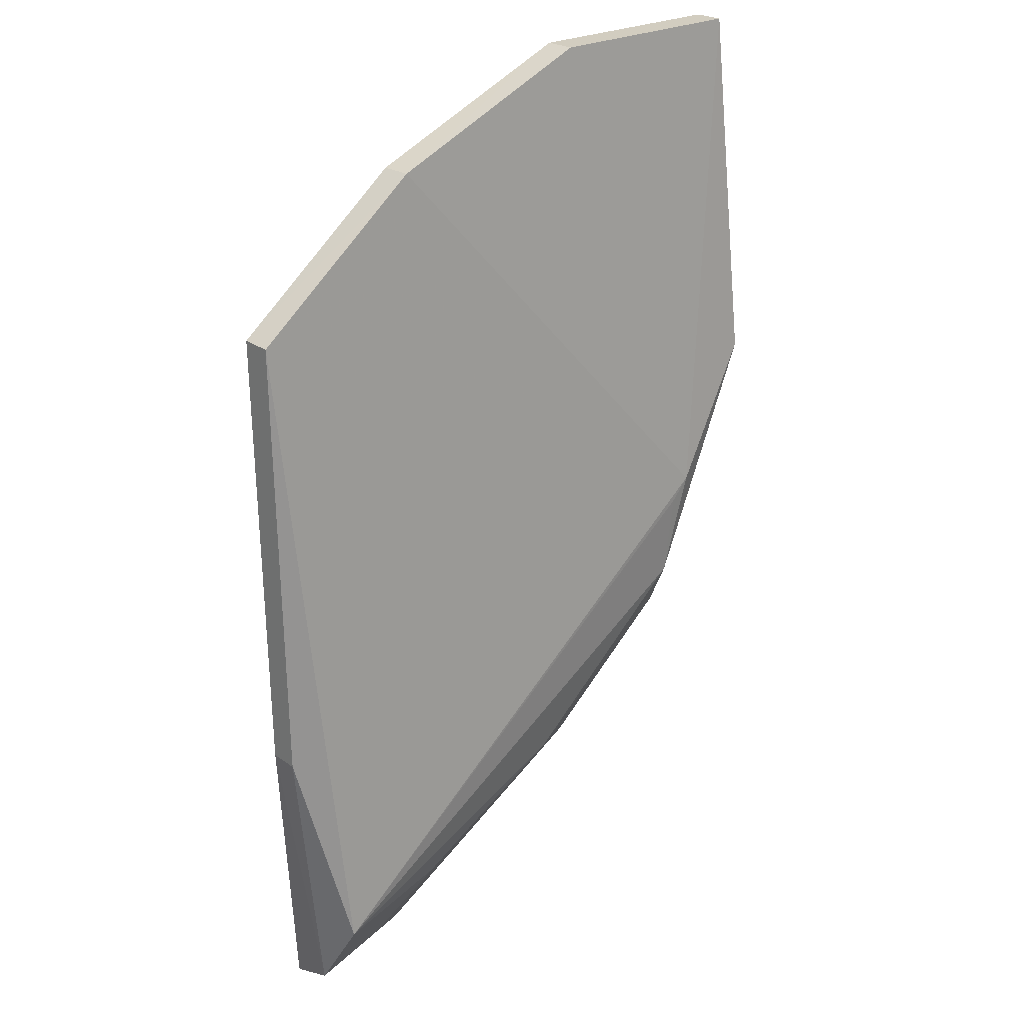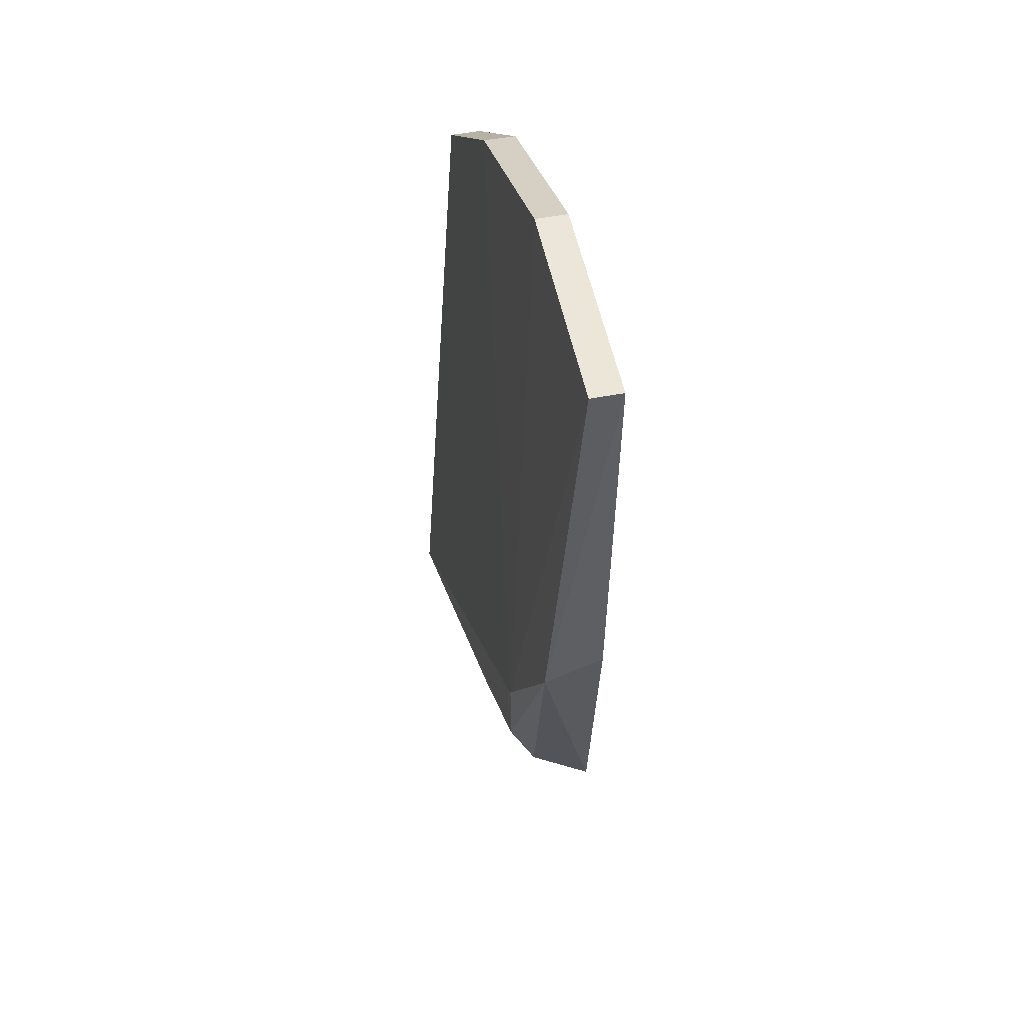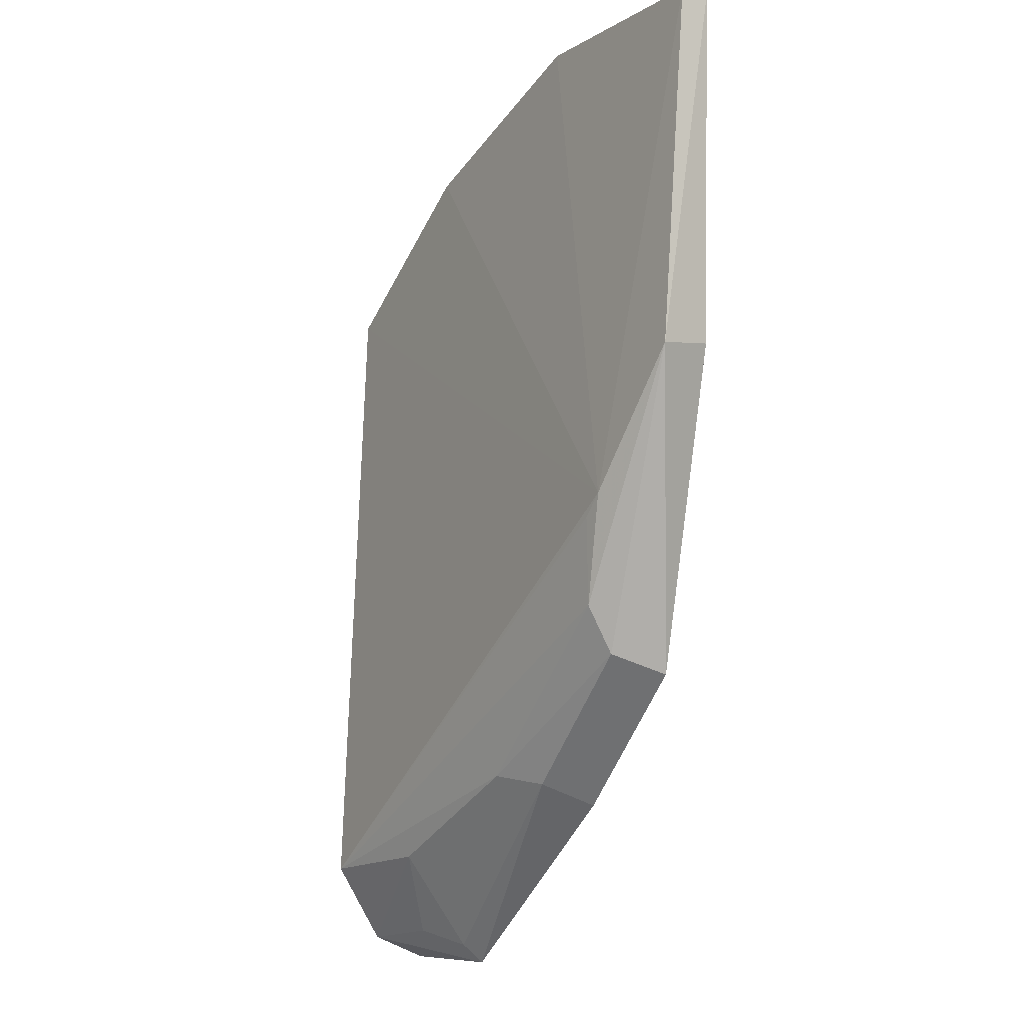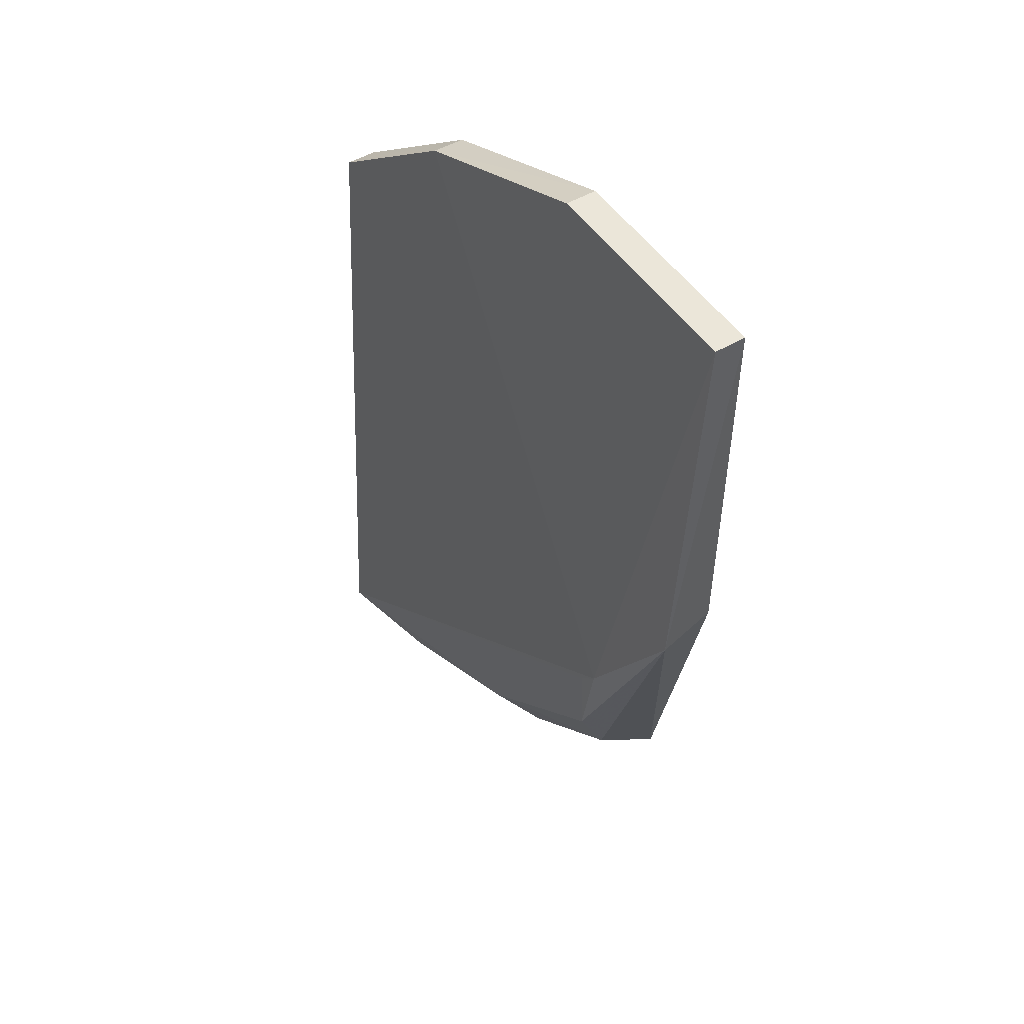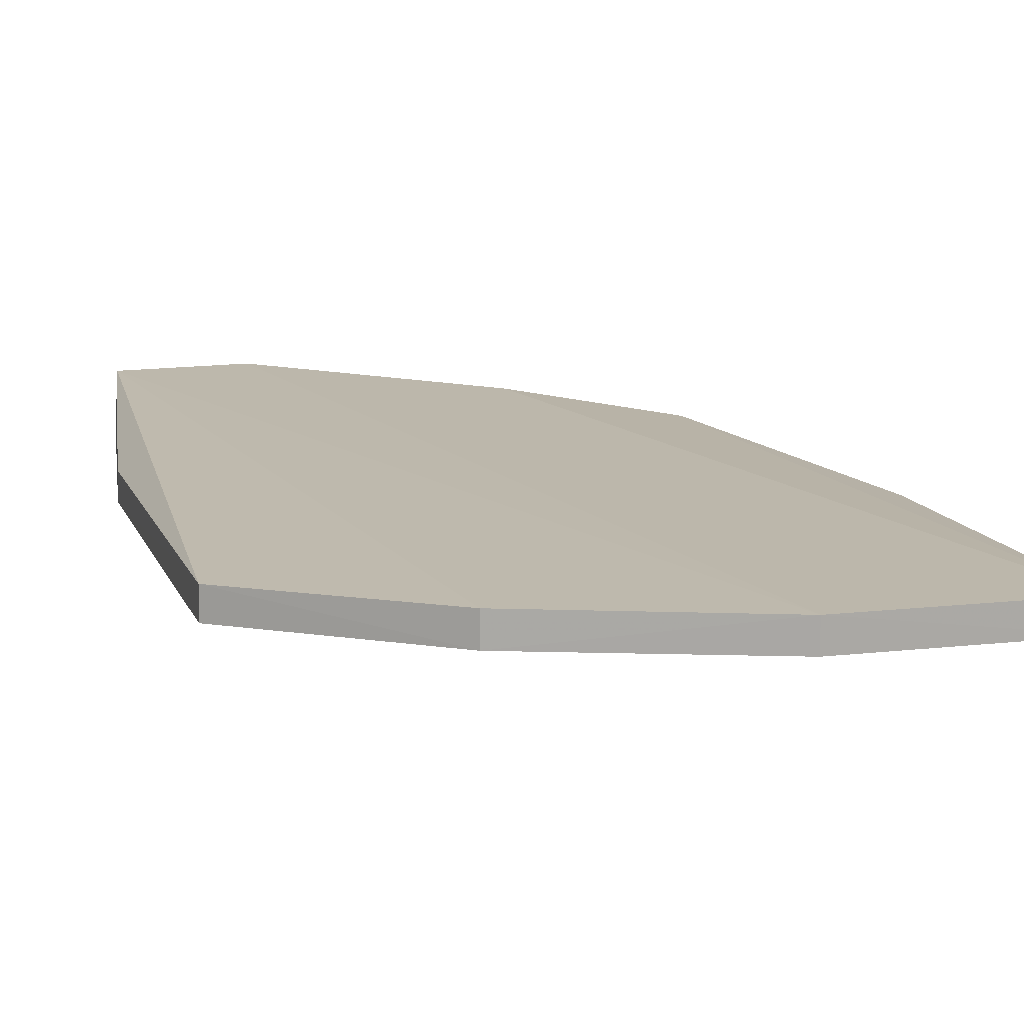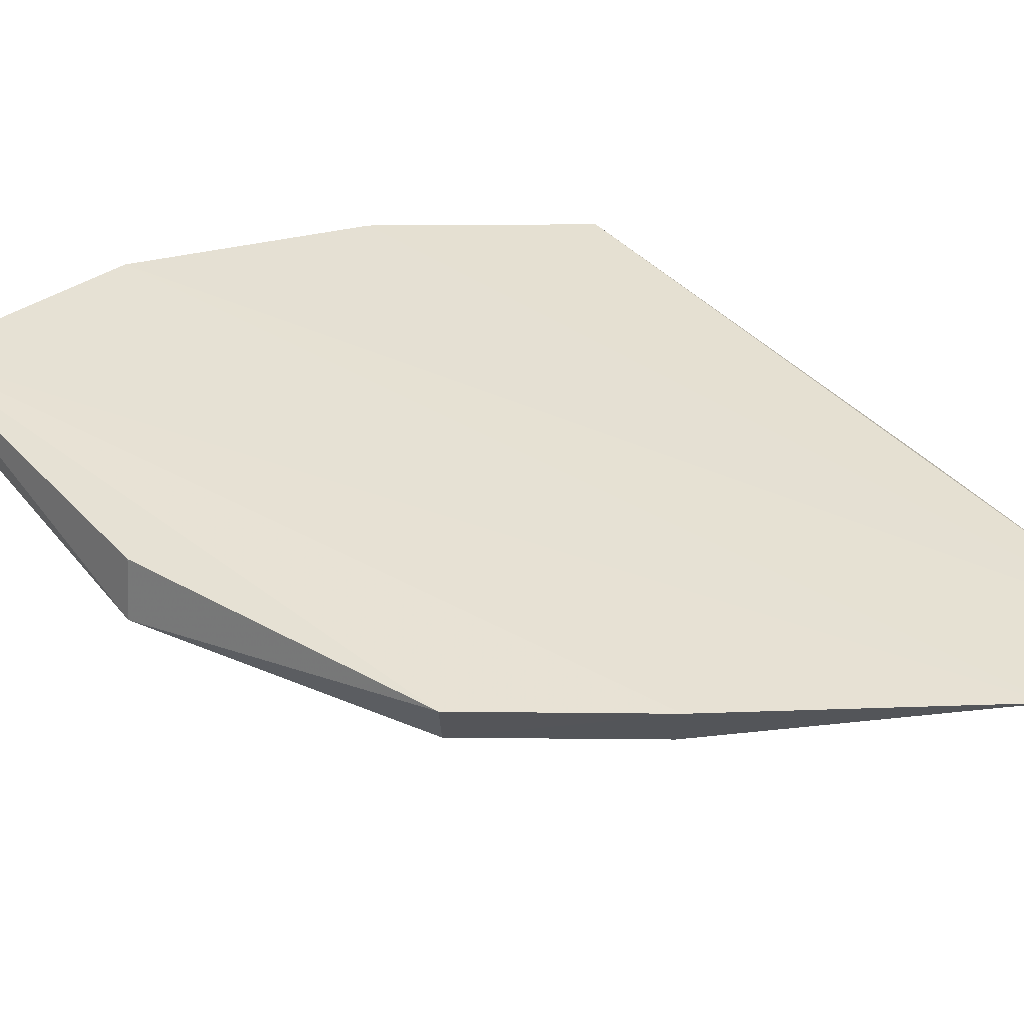
<metadata>
{"format":"obj","ext":"obj","renderer":"f3d","projection":"perspective","resolution":1024,"background":"white","views":[{"elev":24.1,"azim":136.7,"up":"+Y"},{"elev":49.1,"azim":-101.5,"up":"+Y"},{"elev":-8.1,"azim":-123.2,"up":"+Y"},{"elev":48.3,"azim":-122.9,"up":"+Y"},{"elev":13.6,"azim":163.9,"up":"+Z"},{"elev":40.1,"azim":-38.7,"up":"+Z"}]}
</metadata>
<code>
v -0.02379 -0.03844 0.007793
v -0.02729 -0.1002 0.009745
v -0.02696 -0.09183 0.001132
v -0.07509 -0.02015 0.005539
v -0.07507 -0.02014 0.008062
v -0.06668 -0.07388 0.004028
v -0.02375 -0.03851 0.005297
v -0.05676 -0.02013 0.008241
v -0.03817 -0.1002 0.009824
v -0.06846 -0.06112 0.001559
v -0.07594 -0.05004 0.002729
v -0.02377 -0.07518 0.0045
v -0.03846 -0.02747 0.008079
v -0.05677 -0.02016 0.005725
v -0.05146 -0.08346 0.002857
v -0.02674 -0.0983 0.005297
v -0.06809 -0.07545 0.008475
v -0.06632 -0.07 0.00206
v -0.02381 -0.07508 0.006913
v -0.03844 -0.02748 0.005502
v -0.05544 -0.08418 0.004865
v -0.0372 -0.09053 0.002553
v -0.05666 -0.08596 0.00932
v -0.07509 -0.04944 0.007486
v -0.06681 -0.06293 0.001565
v -0.03751 -0.09857 0.008264
v -0.03357 -0.0974 0.006263
f 8 4 5
f 9 8 5
f 9 2 8
f 10 7 3
f 11 5 4
f 11 4 10
f 12 7 1
f 12 3 7
f 13 8 2
f 13 2 1
f 14 4 8
f 14 10 4
f 16 2 9
f 16 3 12
f 17 11 6
f 18 11 10
f 18 6 11
f 18 15 6
f 18 3 15
f 19 12 1
f 19 1 2
f 19 16 12
f 19 2 16
f 20 13 1
f 20 1 7
f 20 7 10
f 20 10 14
f 20 14 8
f 20 8 13
f 21 6 15
f 22 15 3
f 22 3 16
f 23 9 5
f 23 5 17
f 23 21 9
f 23 17 6
f 23 6 21
f 24 17 5
f 24 5 11
f 24 11 17
f 25 18 10
f 25 10 3
f 25 3 18
f 26 21 15
f 26 15 22
f 26 9 21
f 26 16 9
f 27 26 22
f 27 22 16
f 27 16 26

</code>
